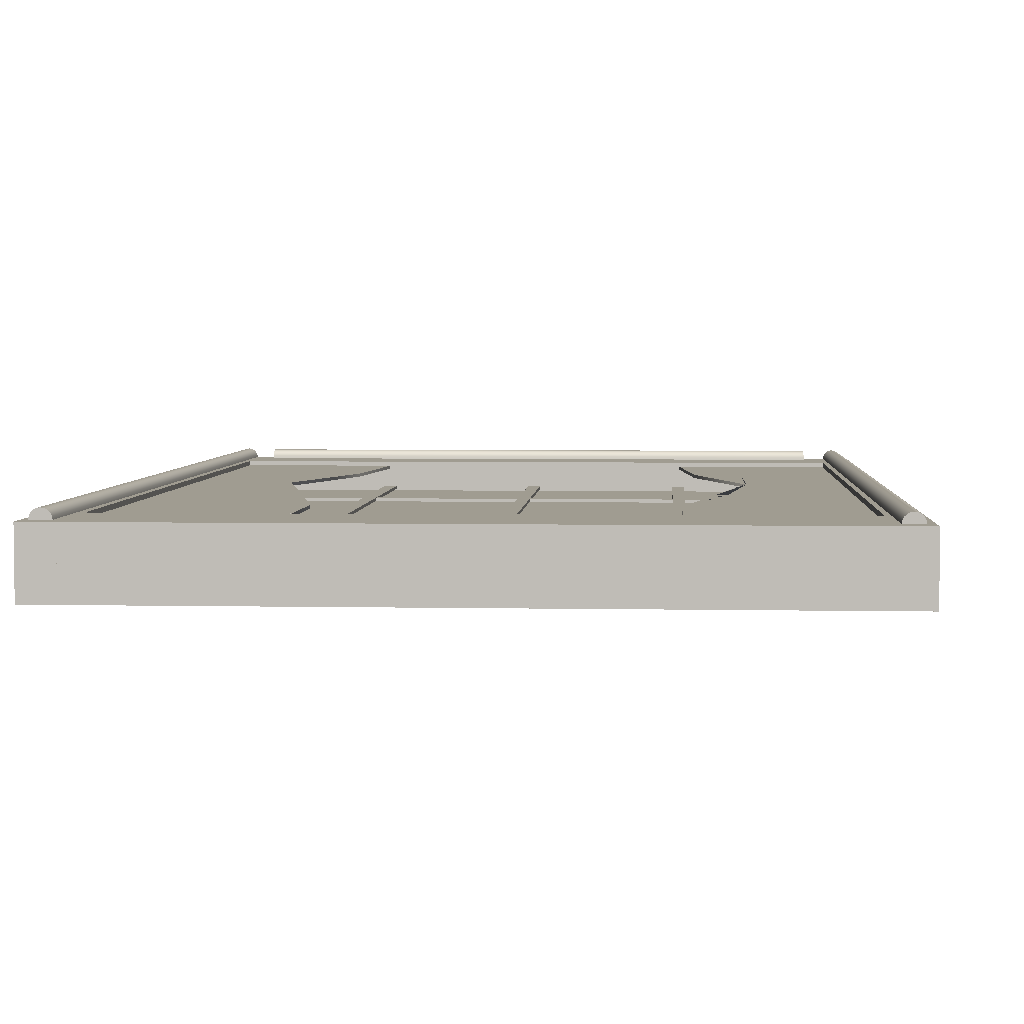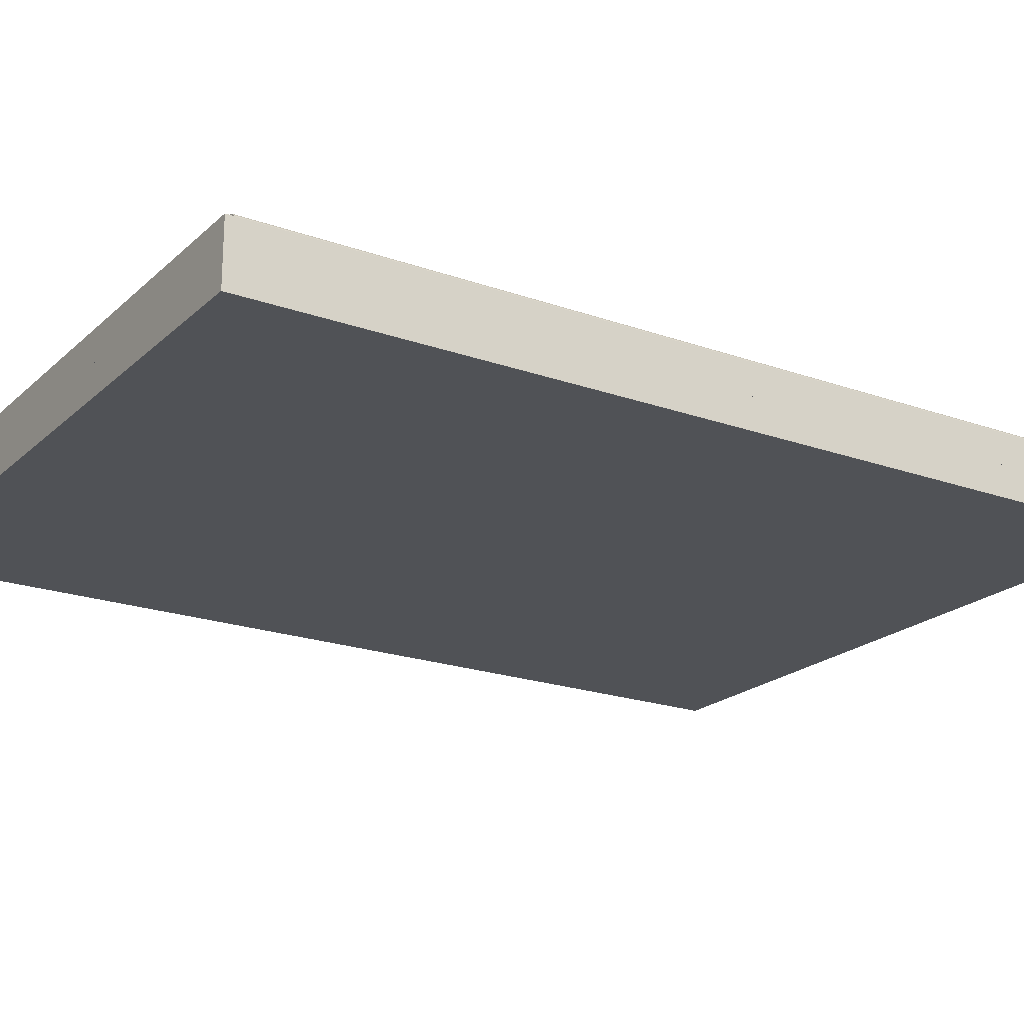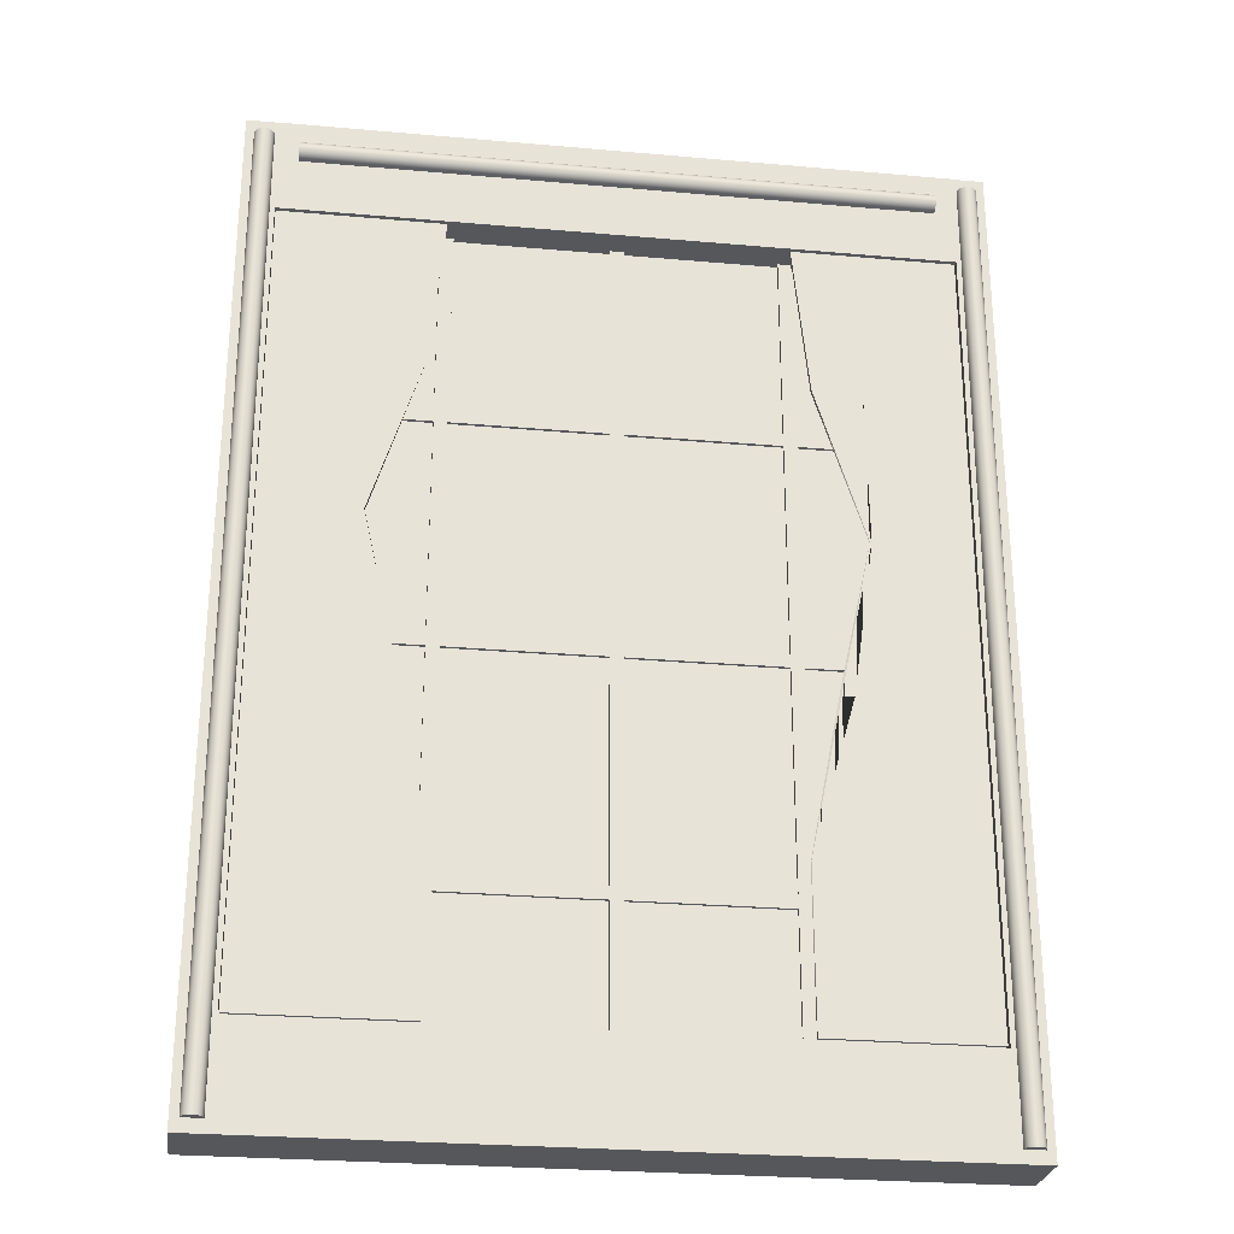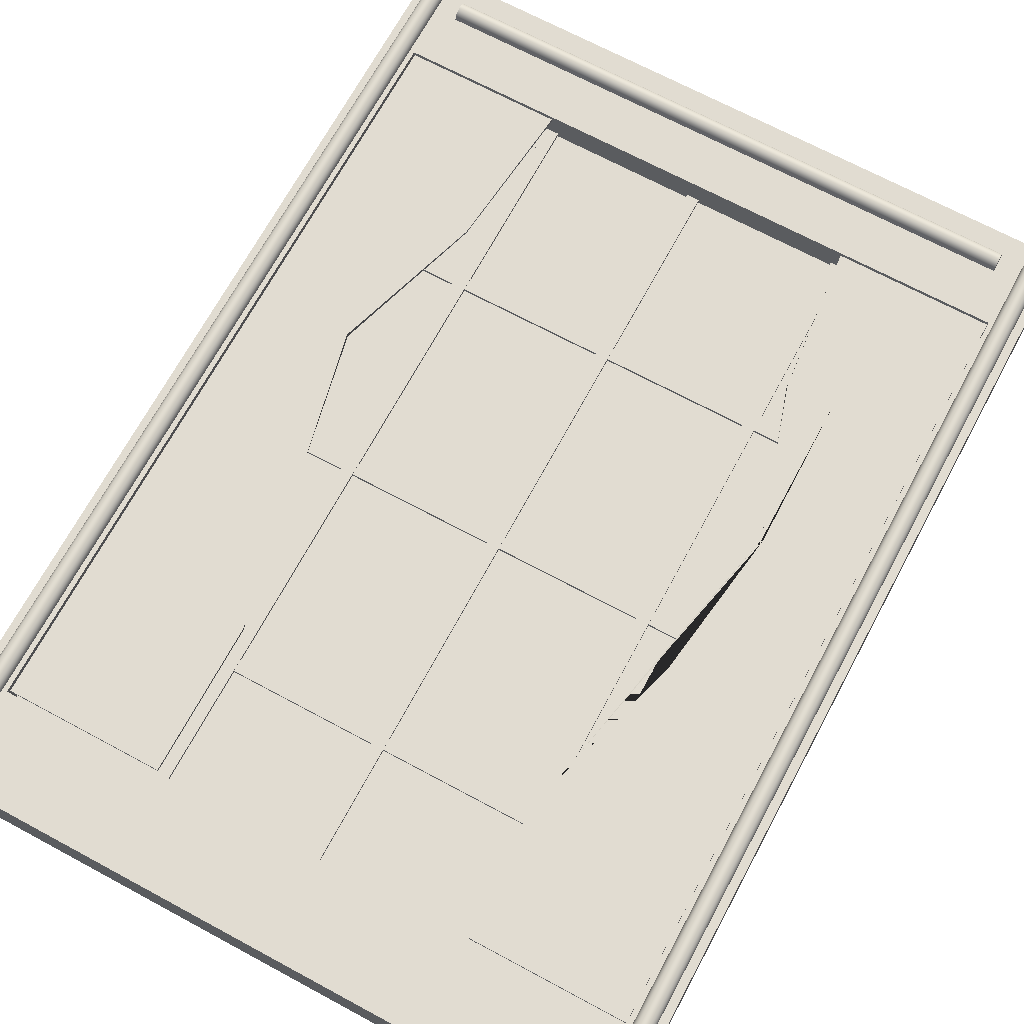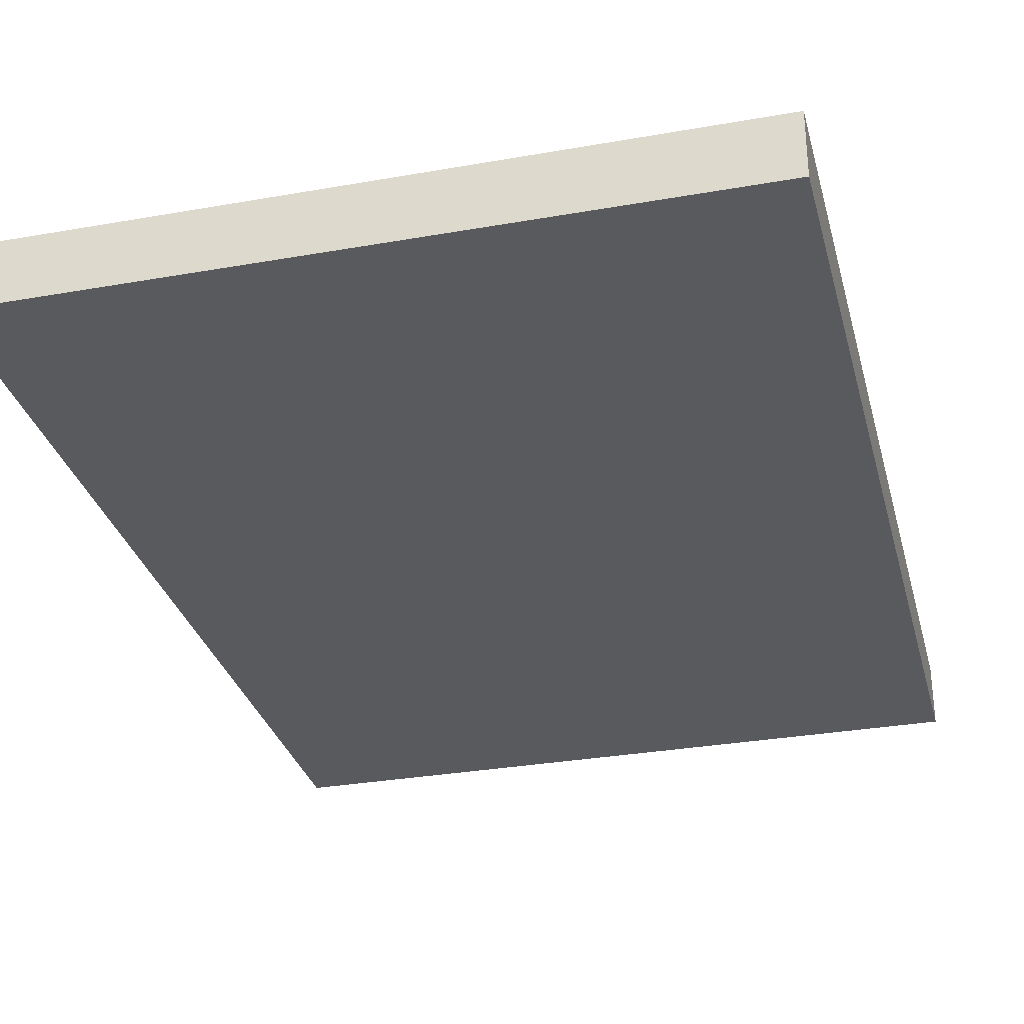
<metadata>
{"format":"obj","ext":"obj","renderer":"f3d","projection":"perspective","resolution":1024,"background":"white","views":[{"elev":4.3,"azim":3.7,"up":"+Z"},{"elev":-20.8,"azim":57.3,"up":"+Z"},{"elev":-26.7,"azim":-7.9,"up":"+Y"},{"elev":69.3,"azim":28.3,"up":"+Z"},{"elev":-31.0,"azim":14.2,"up":"+Z"}]}
</metadata>
<code>
g default
v 10 0 1
v 11 0 1
v 10 30 1
v 11 30 1
v 10 30 0
v 11 30 0
v 10 0 0
v 11 0 0
v -10.74 0.378 1.02
v -10.73 0.378 1.113
v -10.69 0.378 1.197
v -10.62 0.378 1.263
v -10.54 0.378 1.305
v -10.44 0.378 1.32
v -10.35 0.378 1.305
v -10.27 0.378 1.263
v -10.2 0.378 1.197
v -10.16 0.378 1.113
v -10.14 0.378 1.02
v -10.74 29.54 1.02
v -10.73 29.54 1.113
v -10.69 29.54 1.197
v -10.62 29.54 1.263
v -10.54 29.54 1.305
v -10.44 29.54 1.32
v -10.35 29.54 1.305
v -10.27 29.54 1.263
v -10.2 29.54 1.197
v -10.16 29.54 1.113
v -10.14 29.54 1.02
v -10.44 0.378 1.02
v -10.44 29.54 1.02
v -10 27.01 1
v 10 27.01 1
v -10 30.01 1
v 10 30.01 1
v -10 30.01 0
v 10 30.01 0
v -10 27.01 0
v 10 27.01 0
v -11 0 0
v 11 0 0
v -11 30 0
v 11 30 0
v -11 30 -1
v 11 30 -1
v -11 0 -1
v 11 0 -1
v -10 0 1
v 10 0 1
v -10 3 1
v 10 3 1
v -10 3 0
v 10 3 0
v -10 0 0
v 10 0 0
v 9.978 3.088 0.7583
v 8.988 3.088 0.7583
v 7.999 3.088 0.7583
v 7.009 3.088 0.7583
v 6.02 3.088 0.7583
v 5.03 3.088 0.7583
v 9.978 7.884 0.7583
v 8.988 7.884 0.7583
v 7.999 7.884 0.7583
v 7.009 7.884 0.7583
v 6.02 7.884 0.7583
v 5.03 7.884 0.7583
v 9.978 12.68 0.7583
v 8.988 12.68 0.7583
v 7.999 12.68 0.7583
v 7.009 12.68 0.7583
v 6.812 12.68 0.7583
v 5.966 12.68 0.7583
v 9.978 17.48 0.7583
v 8.988 17.48 0.7583
v 8.658 17.48 0.7583
v 8.05 17.48 0.7583
v 7.781 17.48 0.7583
v 7.029 17.48 0.7583
v 9.978 22.27 0.7583
v 8.988 22.27 0.7583
v 7.999 22.27 0.7583
v 7.009 22.27 0.7583
v 6.497 22.27 0.7583
v 5.507 22.27 0.7583
v 9.978 27.07 0.7583
v 8.988 27.07 0.7583
v 7.999 27.07 0.7583
v 7.009 27.07 0.7583
v 6.02 27.07 0.7583
v 5.03 27.07 0.7583
v 9.978 27.07 0.8583
v 8.988 27.07 0.8583
v 7.999 27.07 0.8583
v 7.009 27.07 0.8583
v 6.02 27.07 0.8583
v 5.03 27.07 0.8583
v 9.978 22.27 0.8583
v 8.988 22.27 0.8583
v 7.999 22.27 0.8583
v 7.009 22.27 0.8583
v 6.02 22.27 0.8583
v 5.518 22.27 0.8583
v 9.978 17.48 0.8583
v 8.988 17.48 0.8583
v 7.999 17.48 0.8583
v 7.009 17.48 0.8583
v 7.061 17.48 0.8583
v 7.01 17.48 0.8583
v 9.978 12.68 0.8583
v 8.988 12.68 0.8583
v 7.999 12.68 0.8583
v 7.009 12.68 0.8583
v 6.02 12.68 0.8583
v 6.386 12.68 0.8583
v 9.978 7.884 0.8583
v 8.988 7.884 0.8583
v 7.999 7.884 0.8583
v 7.009 7.884 0.8583
v 6.02 7.884 0.8583
v 5.03 7.884 0.8583
v 9.978 3.088 0.8583
v 8.988 3.088 0.8583
v 7.999 3.088 0.8583
v 7.009 3.088 0.8583
v 6.02 3.088 0.8583
v 5.03 3.088 0.8583
v -9.978 3.088 0.8583
v -8.988 3.088 0.8583
v -7.999 3.088 0.8583
v -7.009 3.088 0.8583
v -6.019 3.088 0.8583
v -5.03 3.088 0.8583
v -9.978 7.884 0.8583
v -8.988 7.884 0.8583
v -7.999 7.884 0.8583
v -7.009 7.884 0.8583
v -6.019 7.884 0.8583
v -5.03 7.884 0.8583
v -9.978 12.68 0.8583
v -8.988 12.68 0.8583
v -7.999 12.68 0.8583
v -7.009 12.68 0.8583
v -6.811 12.68 0.8583
v -5.965 12.68 0.8583
v -9.978 17.48 0.8583
v -8.988 17.48 0.8583
v -8.657 17.48 0.8583
v -8.05 17.48 0.8583
v -7.781 17.48 0.8583
v -7.028 17.48 0.8583
v -9.978 22.27 0.8583
v -8.988 22.27 0.8583
v -7.999 22.27 0.8583
v -7.009 22.27 0.8583
v -6.497 22.27 0.8583
v -5.507 22.27 0.8583
v -9.978 27.07 0.8583
v -8.988 27.07 0.8583
v -7.999 27.07 0.8583
v -7.009 27.07 0.8583
v -6.019 27.07 0.8583
v -5.03 27.07 0.8583
v -9.978 27.07 0.7583
v -8.988 27.07 0.7583
v -7.999 27.07 0.7583
v -7.009 27.07 0.7583
v -6.019 27.07 0.7583
v -5.03 27.07 0.7583
v -9.978 22.27 0.7583
v -8.988 22.27 0.7583
v -7.999 22.27 0.7583
v -7.009 22.27 0.7583
v -6.019 22.27 0.7583
v -5.518 22.27 0.7583
v -9.978 17.48 0.7583
v -8.988 17.48 0.7583
v -7.999 17.48 0.7583
v -7.009 17.48 0.7583
v -7.061 17.48 0.7583
v -7.01 17.48 0.7583
v -9.978 12.68 0.7583
v -8.988 12.68 0.7583
v -7.999 12.68 0.7583
v -7.009 12.68 0.7583
v -6.019 12.68 0.7583
v -6.386 12.68 0.7583
v -9.978 7.884 0.7583
v -8.988 7.884 0.7583
v -7.999 7.884 0.7583
v -7.009 7.884 0.7583
v -6.019 7.884 0.7583
v -5.03 7.884 0.7583
v -9.978 3.088 0.7583
v -8.988 3.088 0.7583
v -7.999 3.088 0.7583
v -7.009 3.088 0.7583
v -6.019 3.088 0.7583
v -5.03 3.088 0.7583
v 9.416 28.68 1.02
v 9.416 28.7 1.113
v 9.416 28.74 1.197
v 9.416 28.8 1.263
v 9.416 28.89 1.305
v 9.416 28.98 1.32
v 9.416 29.07 1.305
v 9.416 29.16 1.263
v 9.416 29.22 1.197
v 9.416 29.27 1.113
v 9.416 29.28 1.02
v -9.416 28.68 1.02
v -9.416 28.7 1.113
v -9.416 28.74 1.197
v -9.416 28.8 1.263
v -9.416 28.89 1.305
v -9.416 28.98 1.32
v -9.416 29.07 1.305
v -9.416 29.16 1.263
v -9.416 29.22 1.197
v -9.416 29.27 1.113
v -9.416 29.28 1.02
v 9.416 28.98 1.02
v -9.416 28.98 1.02
v 4.8 1.848 0.1616
v 5.2 1.848 0.1616
v 4.8 27.89 0.1616
v 5.2 27.89 0.1616
v 4.8 27.89 0.06155
v 5.2 27.89 0.06155
v 4.8 1.848 0.06155
v 5.2 1.848 0.06155
v -5.2 1.848 0.1616
v -4.8 1.848 0.1616
v -5.2 27.89 0.1616
v -4.8 27.89 0.1616
v -5.2 27.89 0.06155
v -4.8 27.89 0.06155
v -5.2 1.848 0.06155
v -4.8 1.848 0.06155
v -10.45 20.8 0.15
v 10.18 20.8 0.15
v -10.45 21.2 0.15
v 10.18 21.2 0.15
v -10.45 21.2 0.05
v 10.18 21.2 0.05
v -10.45 20.8 0.05
v 10.18 20.8 0.05
v -10.45 13.8 0.15
v 10.18 13.8 0.15
v -10.45 14.2 0.15
v 10.18 14.2 0.15
v -10.45 14.2 0.05
v 10.18 14.2 0.05
v -10.45 13.8 0.05
v 10.18 13.8 0.05
v -10.45 6.8 0.15
v 10.18 6.8 0.15
v -10.45 7.2 0.15
v 10.18 7.2 0.15
v -10.45 7.2 0.05
v 10.18 7.2 0.05
v -10.45 6.8 0.05
v 10.18 6.8 0.05
v 10.14 0.378 1.02
v 10.16 0.378 1.113
v 10.2 0.378 1.197
v 10.27 0.378 1.263
v 10.35 0.378 1.305
v 10.44 0.378 1.32
v 10.54 0.378 1.305
v 10.62 0.378 1.263
v 10.69 0.378 1.197
v 10.73 0.378 1.113
v 10.74 0.378 1.02
v 10.14 29.54 1.02
v 10.16 29.54 1.113
v 10.2 29.54 1.197
v 10.27 29.54 1.263
v 10.35 29.54 1.305
v 10.44 29.54 1.32
v 10.54 29.54 1.305
v 10.62 29.54 1.263
v 10.69 29.54 1.197
v 10.73 29.54 1.113
v 10.74 29.54 1.02
v 10.44 0.378 1.02
v 10.44 29.54 1.02
v -0.1998 1.848 0.1616
v 0.1998 1.848 0.1616
v -0.1998 27.89 0.1616
v 0.1998 27.89 0.1616
v -0.1998 27.89 0.06155
v 0.1998 27.89 0.06155
v -0.1998 1.848 0.06155
v 0.1998 1.848 0.06155
v -11 0 1
v -10 0 1
v -11 30 1
v -10 30 1
v -11 30 0
v -10 30 0
v -11 0 0
v -10 0 0
g pCube14
f 1 2 4 3
f 3 4 6 5
f 5 6 8 7
f 7 8 2 1
f 2 8 6 4
f 7 1 3 5
f 9 10 21 20
f 10 11 22 21
f 11 12 23 22
f 12 13 24 23
f 13 14 25 24
f 14 15 26 25
f 15 16 27 26
f 16 17 28 27
f 17 18 29 28
f 18 19 30 29
f 10 9 31
f 11 10 31
f 12 11 31
f 13 12 31
f 14 13 31
f 15 14 31
f 16 15 31
f 17 16 31
f 18 17 31
f 19 18 31
f 20 21 32
f 21 22 32
f 22 23 32
f 23 24 32
f 24 25 32
f 25 26 32
f 26 27 32
f 27 28 32
f 28 29 32
f 29 30 32
f 20 32 30 19 31 9
f 33 34 36 35
f 35 36 38 37
f 37 38 40 39
f 39 40 34 33
f 34 40 38 36
f 39 33 35 37
f 41 42 44 43
f 43 44 46 45
f 45 46 48 47
f 47 48 42 41
f 42 48 46 44
f 47 41 43 45
f 49 50 52 51
f 51 52 54 53
f 53 54 56 55
f 55 56 50 49
f 50 56 54 52
f 55 49 51 53
f 57 58 64 63
f 58 59 65 64
f 59 60 66 65
f 60 61 67 66
f 61 62 68 67
f 63 64 70 69
f 64 65 71 70
f 65 66 72 71
f 66 67 73 72
f 67 68 74 73
f 69 70 76 75
f 70 71 77 76
f 71 72 78 77
f 72 73 79 78
f 73 74 80 79
f 75 76 82 81
f 76 77 83 82
f 77 78 84 83
f 78 79 85 84
f 79 80 86 85
f 81 82 88 87
f 82 83 89 88
f 83 84 90 89
f 84 85 91 90
f 85 86 92 91
f 87 88 94 93
f 88 89 95 94
f 89 90 96 95
f 90 91 97 96
f 91 92 98 97
f 93 94 100 99
f 94 95 101 100
f 95 96 102 101
f 96 97 103 102
f 97 98 104 103
f 99 100 106 105
f 100 101 107 106
f 101 102 108 107
f 102 103 109 108
f 103 104 110 109
f 105 106 112 111
f 106 107 113 112
f 107 108 114 113
f 108 109 115 114
f 109 110 116 115
f 111 112 118 117
f 112 113 119 118
f 113 114 120 119
f 114 115 121 120
f 115 116 122 121
f 117 118 124 123
f 118 119 125 124
f 119 120 126 125
f 120 121 127 126
f 121 122 128 127
f 123 124 58 57
f 124 125 59 58
f 125 126 60 59
f 126 127 61 60
f 127 128 62 61
f 62 128 122 68
f 68 122 116 74
f 74 116 110 80
f 80 110 104 86
f 86 104 98 92
f 123 57 63 117
f 117 63 69 111
f 111 69 75 105
f 105 75 81 99
f 99 81 87 93
f 129 130 136 135
f 130 131 137 136
f 131 132 138 137
f 132 133 139 138
f 133 134 140 139
f 135 136 142 141
f 136 137 143 142
f 137 138 144 143
f 138 139 145 144
f 139 140 146 145
f 141 142 148 147
f 142 143 149 148
f 143 144 150 149
f 144 145 151 150
f 145 146 152 151
f 147 148 154 153
f 148 149 155 154
f 149 150 156 155
f 150 151 157 156
f 151 152 158 157
f 153 154 160 159
f 154 155 161 160
f 155 156 162 161
f 156 157 163 162
f 157 158 164 163
f 159 160 166 165
f 160 161 167 166
f 161 162 168 167
f 162 163 169 168
f 163 164 170 169
f 165 166 172 171
f 166 167 173 172
f 167 168 174 173
f 168 169 175 174
f 169 170 176 175
f 171 172 178 177
f 172 173 179 178
f 173 174 180 179
f 174 175 181 180
f 175 176 182 181
f 177 178 184 183
f 178 179 185 184
f 179 180 186 185
f 180 181 187 186
f 181 182 188 187
f 183 184 190 189
f 184 185 191 190
f 185 186 192 191
f 186 187 193 192
f 187 188 194 193
f 189 190 196 195
f 190 191 197 196
f 191 192 198 197
f 192 193 199 198
f 193 194 200 199
f 195 196 130 129
f 196 197 131 130
f 197 198 132 131
f 198 199 133 132
f 199 200 134 133
f 134 200 194 140
f 140 194 188 146
f 146 188 182 152
f 152 182 176 158
f 158 176 170 164
f 195 129 135 189
f 189 135 141 183
f 183 141 147 177
f 177 147 153 171
f 171 153 159 165
f 201 202 213 212
f 202 203 214 213
f 203 204 215 214
f 204 205 216 215
f 205 206 217 216
f 206 207 218 217
f 207 208 219 218
f 208 209 220 219
f 209 210 221 220
f 210 211 222 221
f 202 201 223
f 203 202 223
f 204 203 223
f 205 204 223
f 206 205 223
f 207 206 223
f 208 207 223
f 209 208 223
f 210 209 223
f 211 210 223
f 212 213 224
f 213 214 224
f 214 215 224
f 215 216 224
f 216 217 224
f 217 218 224
f 218 219 224
f 219 220 224
f 220 221 224
f 221 222 224
f 212 224 222 211 223 201
f 225 226 228 227
f 227 228 230 229
f 229 230 232 231
f 231 232 226 225
f 226 232 230 228
f 231 225 227 229
f 233 234 236 235
f 235 236 238 237
f 237 238 240 239
f 239 240 234 233
f 234 240 238 236
f 239 233 235 237
f 241 242 244 243
f 243 244 246 245
f 245 246 248 247
f 247 248 242 241
f 242 248 246 244
f 247 241 243 245
f 249 250 252 251
f 251 252 254 253
f 253 254 256 255
f 255 256 250 249
f 250 256 254 252
f 255 249 251 253
f 257 258 260 259
f 259 260 262 261
f 261 262 264 263
f 263 264 258 257
f 258 264 262 260
f 263 257 259 261
f 265 266 277 276
f 266 267 278 277
f 267 268 279 278
f 268 269 280 279
f 269 270 281 280
f 270 271 282 281
f 271 272 283 282
f 272 273 284 283
f 273 274 285 284
f 274 275 286 285
f 266 265 287
f 267 266 287
f 268 267 287
f 269 268 287
f 270 269 287
f 271 270 287
f 272 271 287
f 273 272 287
f 274 273 287
f 275 274 287
f 276 277 288
f 277 278 288
f 278 279 288
f 279 280 288
f 280 281 288
f 281 282 288
f 282 283 288
f 283 284 288
f 284 285 288
f 285 286 288
f 276 288 286 275 287 265
f 289 290 292 291
f 291 292 294 293
f 293 294 296 295
f 295 296 290 289
f 290 296 294 292
f 295 289 291 293
f 297 298 300 299
f 299 300 302 301
f 301 302 304 303
f 303 304 298 297
f 298 304 302 300
f 303 297 299 301

</code>
